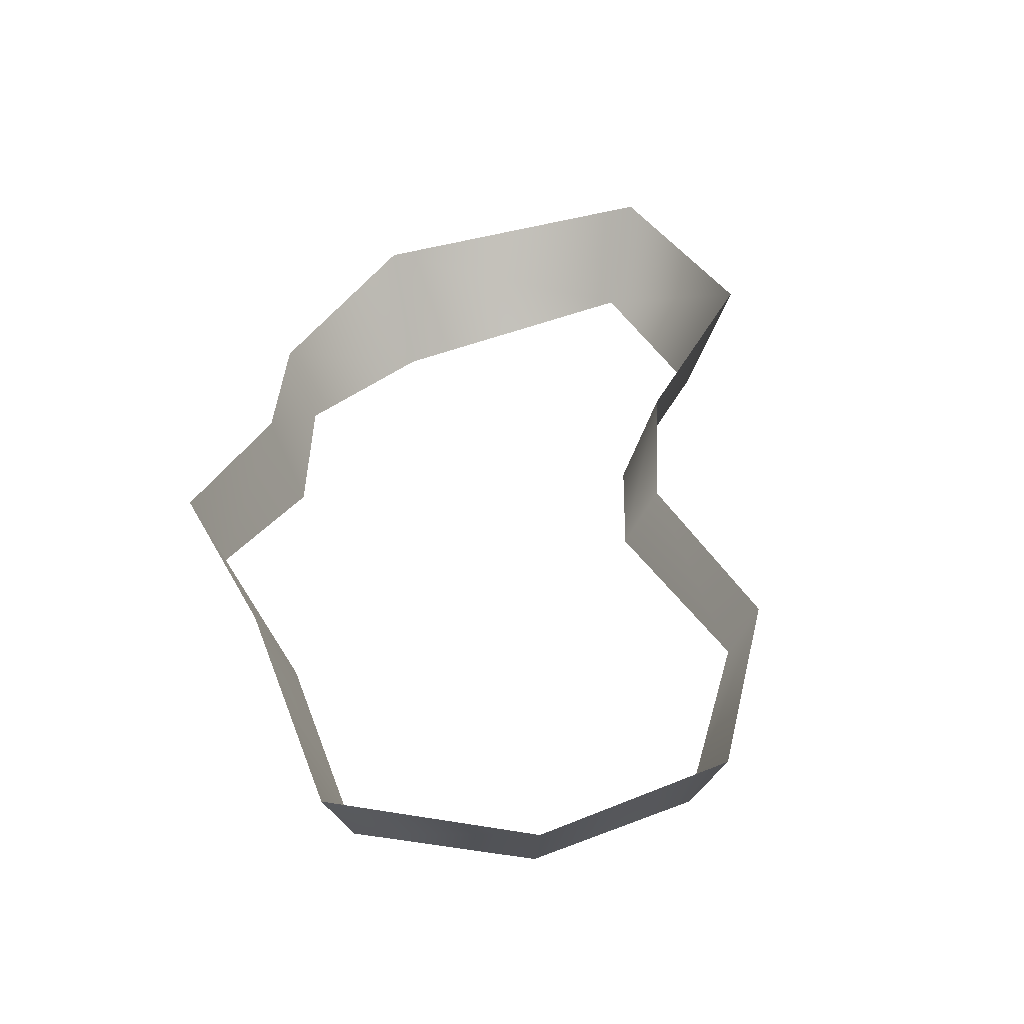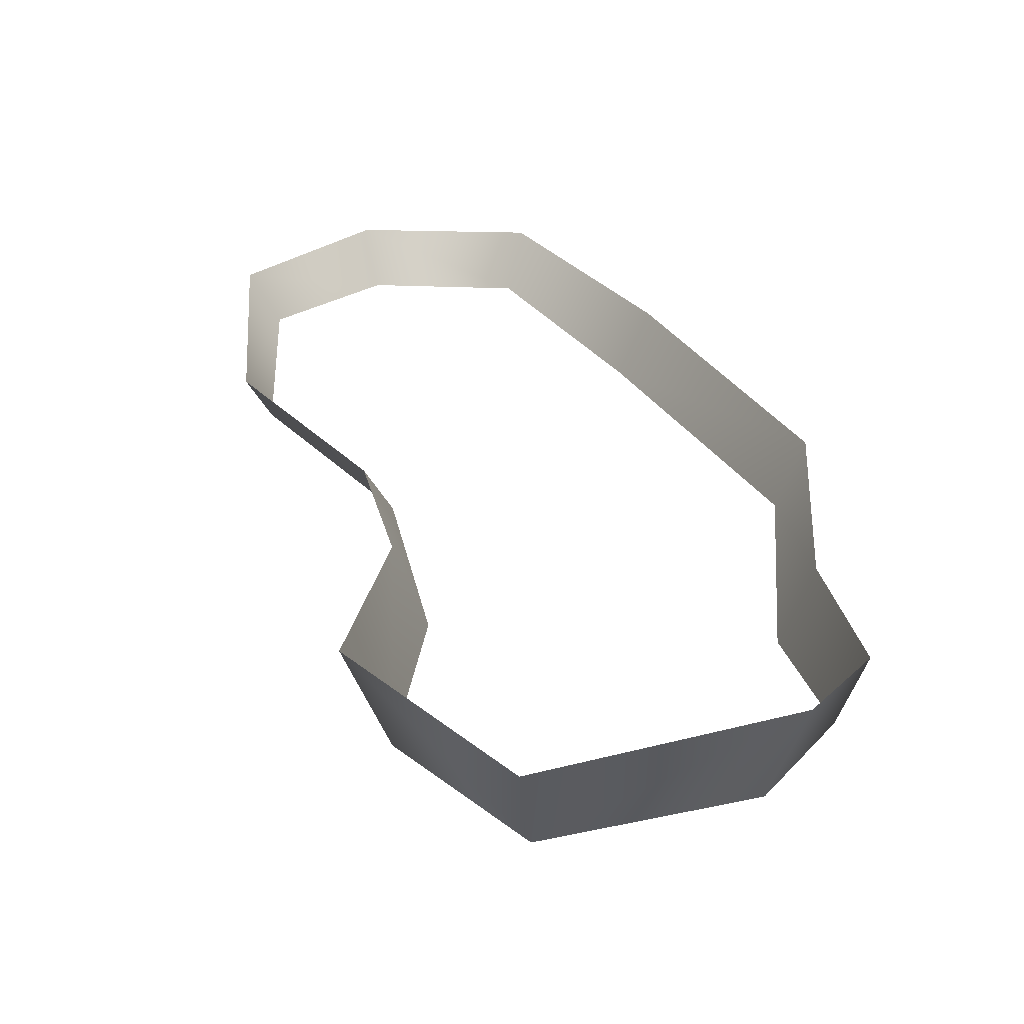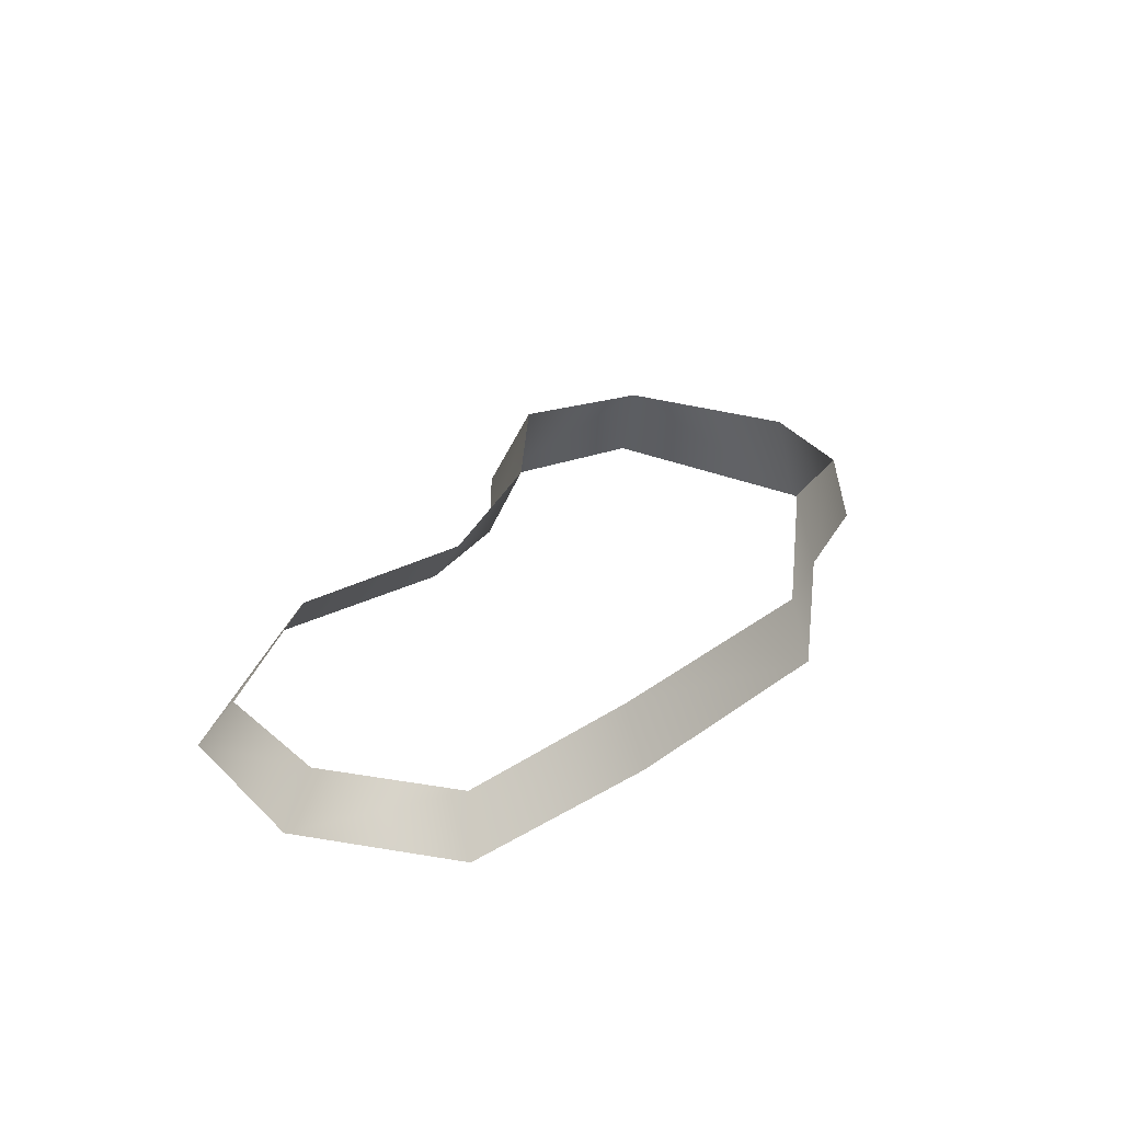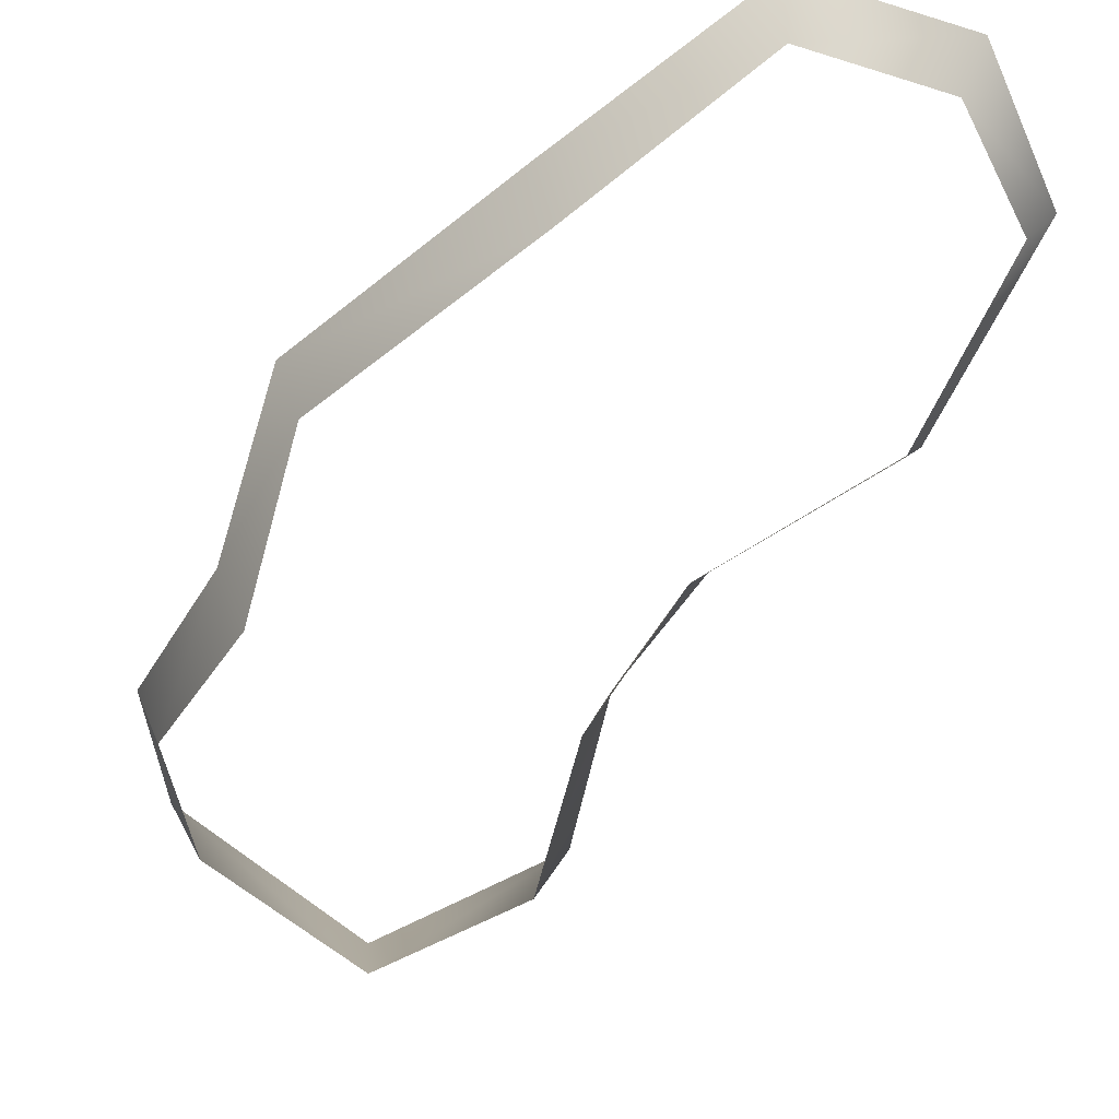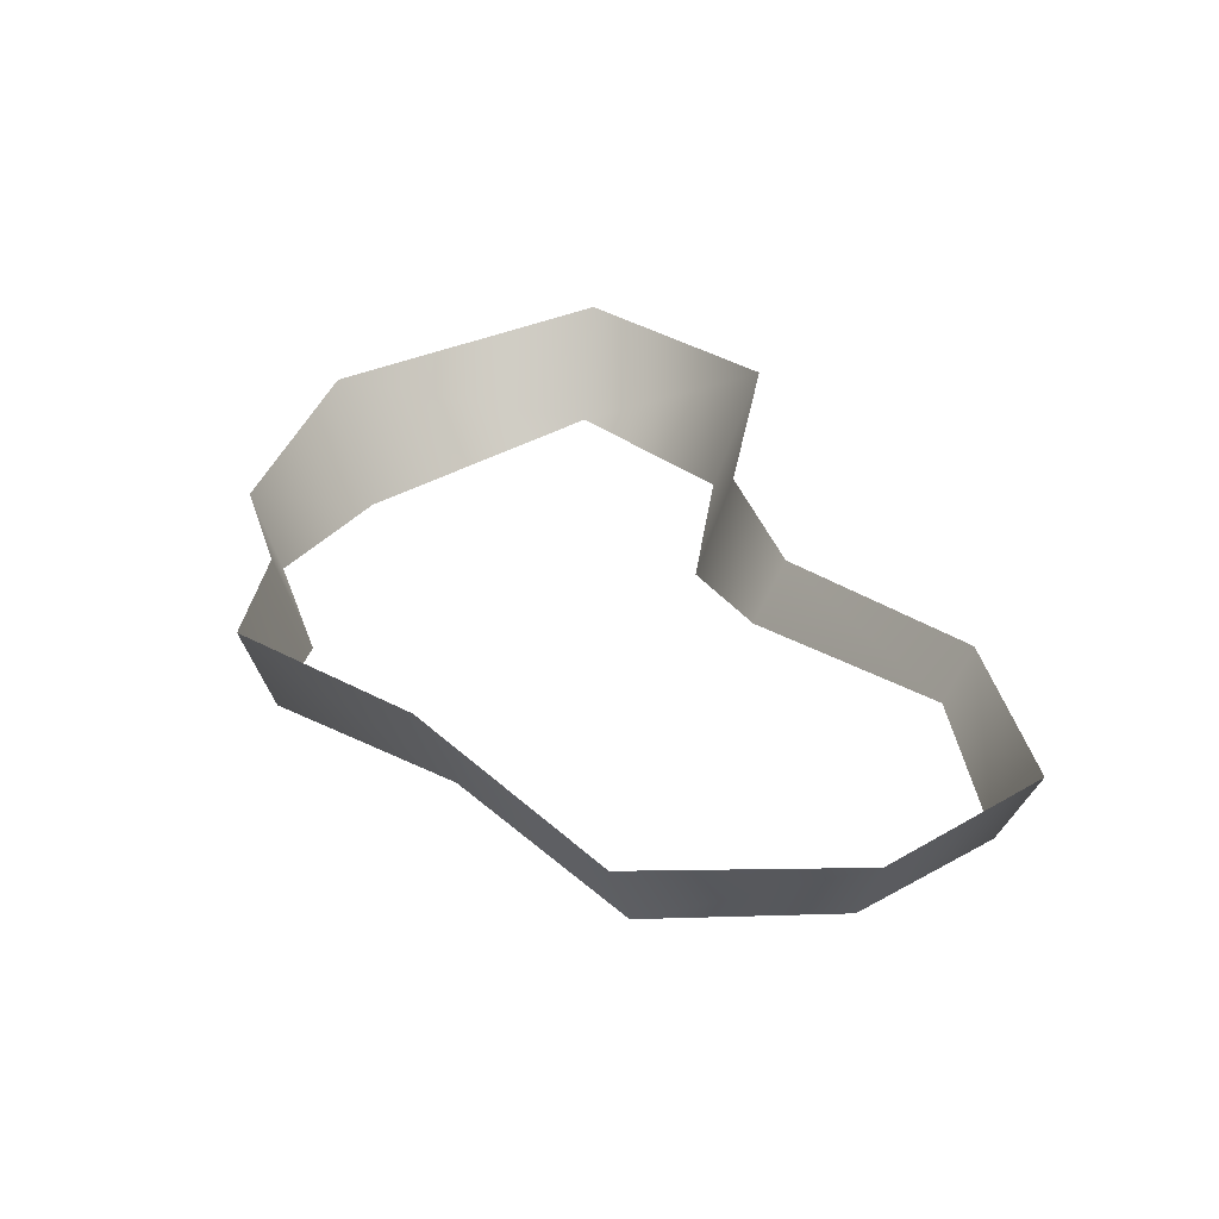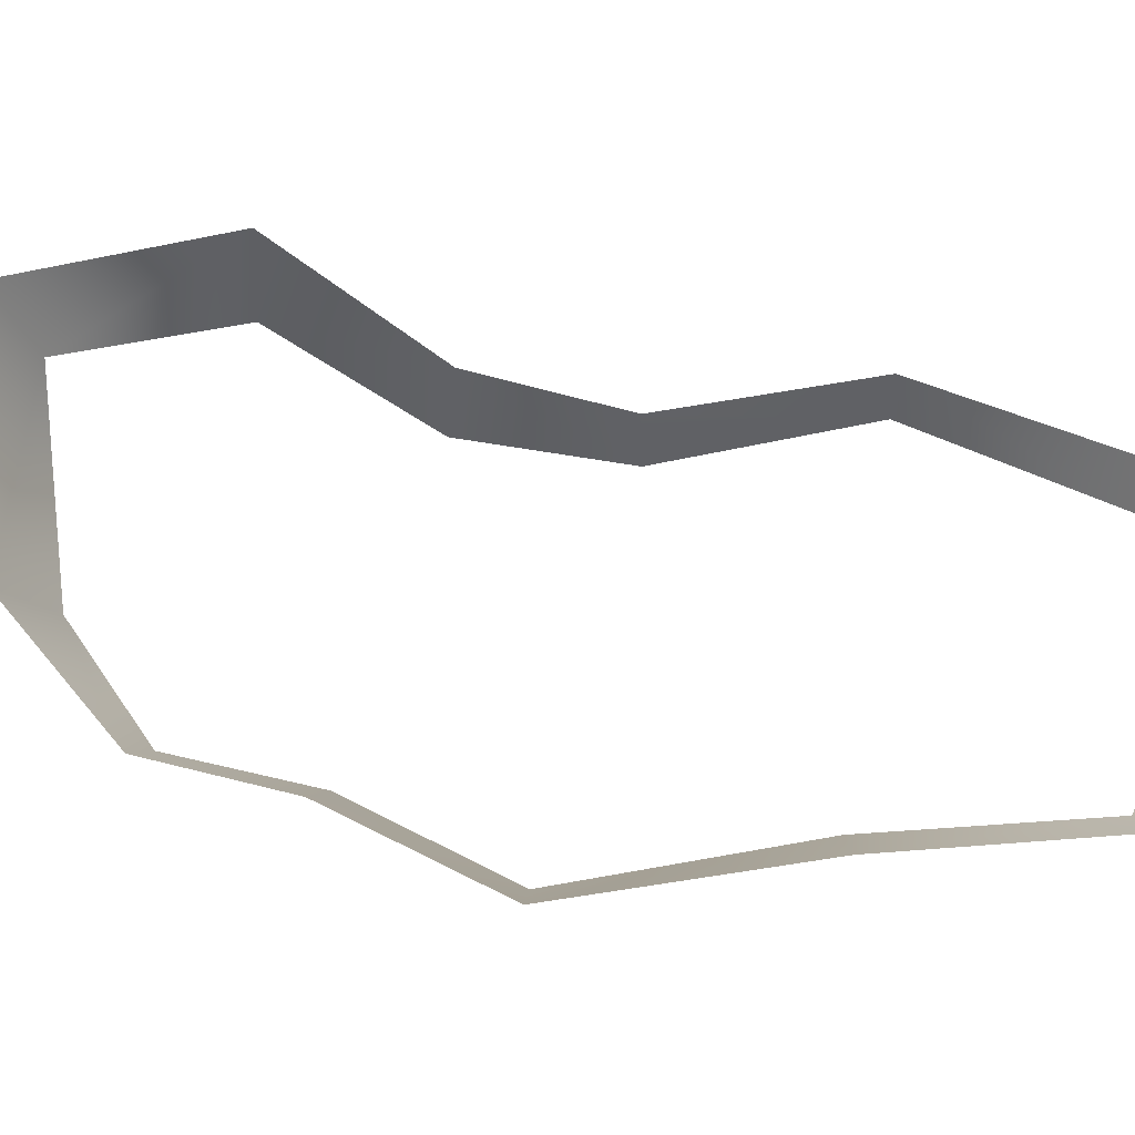
<metadata>
{"format":"obj","ext":"obj","renderer":"f3d","projection":"perspective","resolution":1024,"background":"white","views":[{"elev":30.2,"azim":23.3,"up":"+Z"},{"elev":28.9,"azim":-171.0,"up":"+Z"},{"elev":-64.9,"azim":173.9,"up":"+Y"},{"elev":-55.0,"azim":-10.5,"up":"+Z"},{"elev":22.8,"azim":8.0,"up":"+Z"},{"elev":70.1,"azim":-55.5,"up":"+Z"}]}
</metadata>
<code>
o polygon144
v -1.001e+04 -9508 -404.4
v -9483 -9545 -225.1
v -9542 -9437 -392.8
v -9162 -9078 -222.6
v -9264 -9068 -383.2
v -9339 -8310 -254.1
v -9408 -8352 -389.8
v -9837 -7790 -266.9
v -9913 -7848 -423.8
v -1.003e+04 -7290 -238.2
v -1.012e+04 -7321 -511.3
v -1.015e+04 -6661 -494.1
v -1.107e+04 -8265 -539.7
v -1.113e+04 -7629 -660.6
v -1.123e+04 -7641 -401
v -1.132e+04 -7162 -626.2
v -1.141e+04 -7165 -401.4
v -1.116e+04 -6717 -590.1
v -1.127e+04 -6619 -236.5
v -1.059e+04 -6236 -461.9
v -1.059e+04 -6075 -150.2
v -1.002e+04 -6596 -164
v -1.004e+04 -9625 -232.5
v -1.058e+04 -8960 -215.7
v -1.049e+04 -8895 -414.5
v -1.116e+04 -8308 -328.3
f 3 2 1
f 4 2 3
f 5 4 3
f 6 4 5
f 7 6 5
f 8 6 7
f 9 8 7
f 10 8 9
f 11 10 9
f 12 10 11
f 15 14 13
f 16 14 15
f 17 16 15
f 18 16 17
f 19 18 17
f 20 18 19
f 21 20 19
f 22 20 21
f 23 1 2
f 24 1 23
f 12 22 10
f 20 22 12
f 24 25 1
f 26 25 24
f 26 13 25
f 15 13 26

</code>
